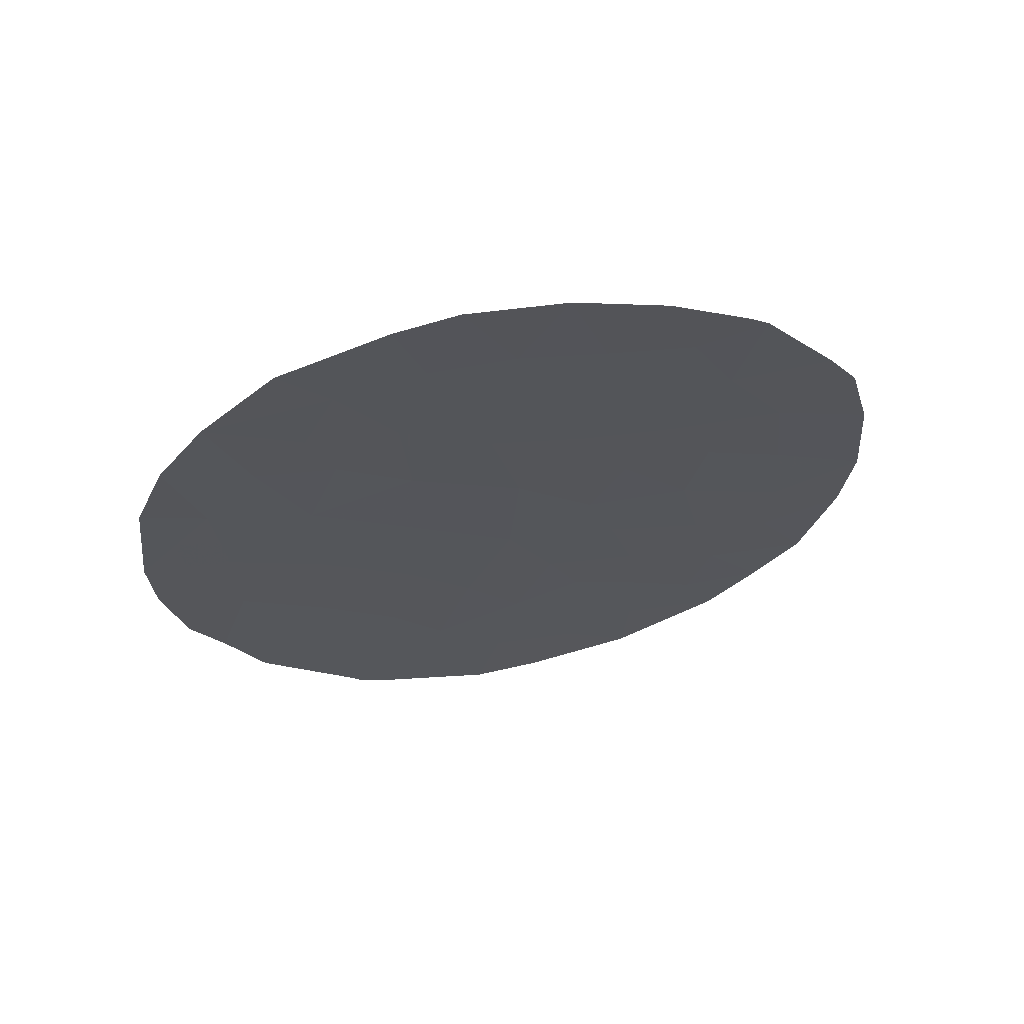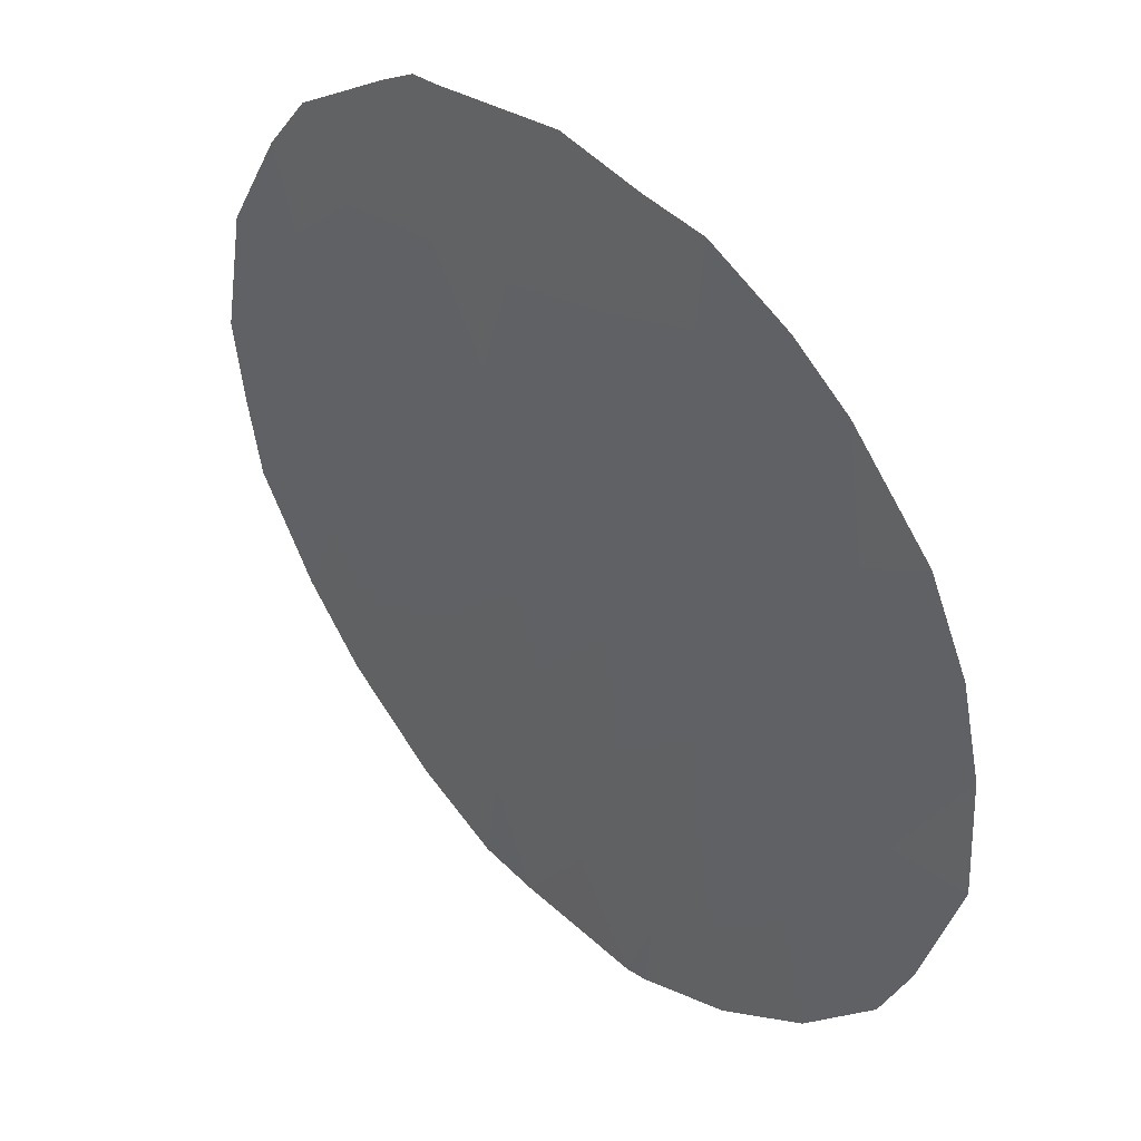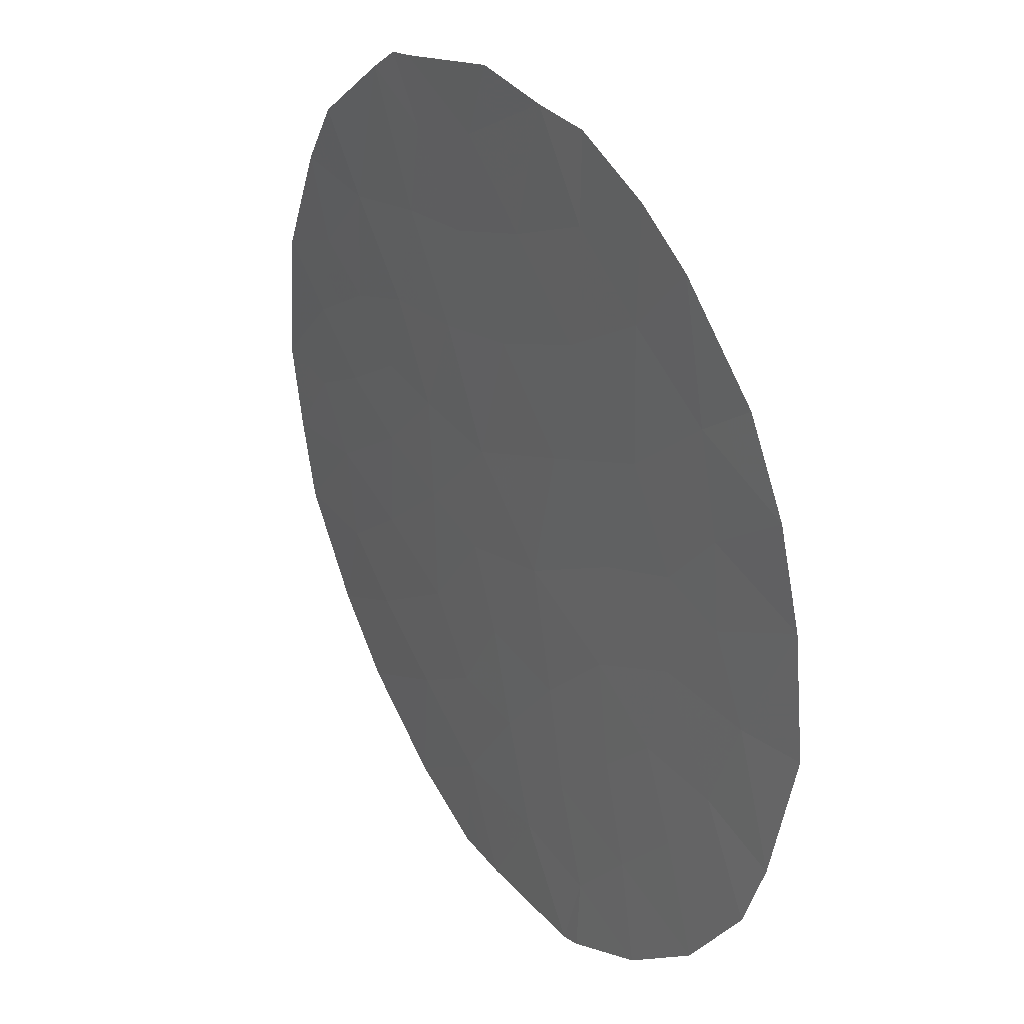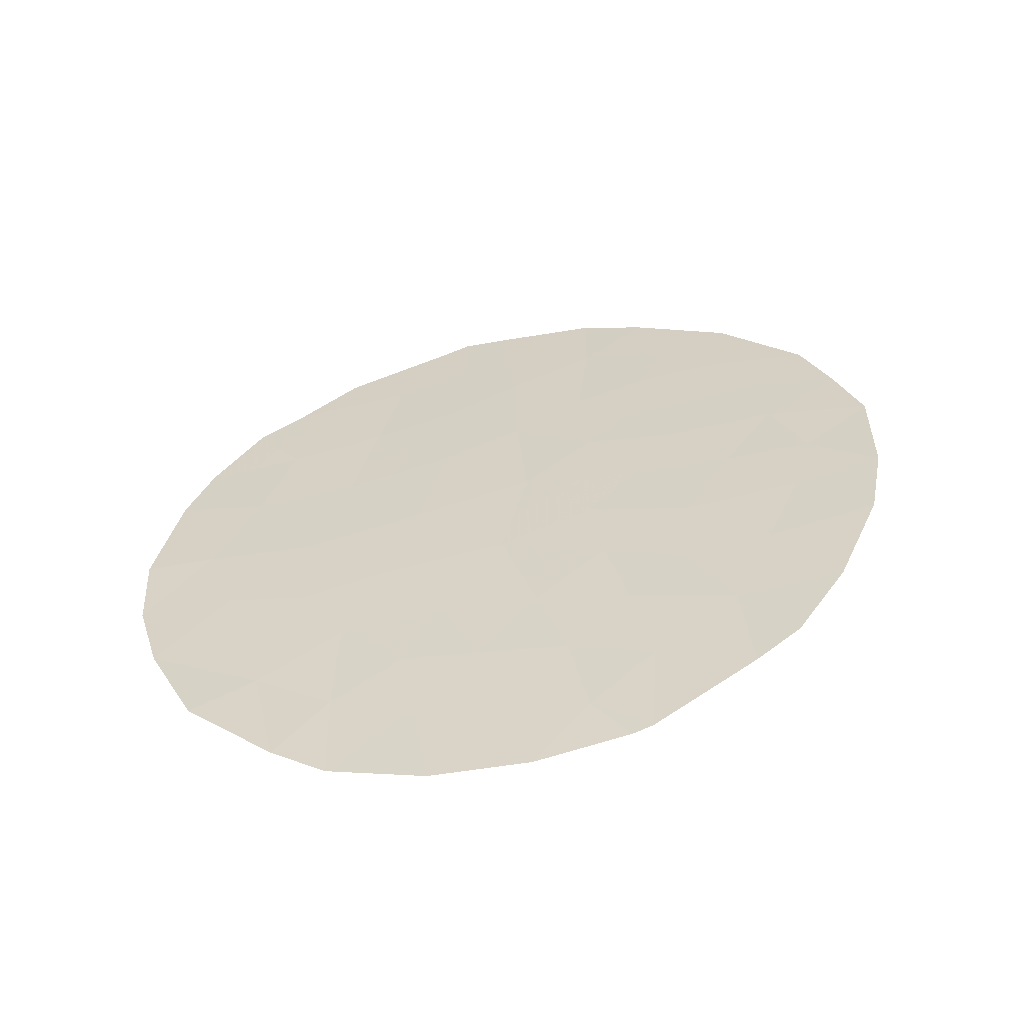
<metadata>
{"format":"obj","ext":"obj","renderer":"f3d","projection":"perspective","resolution":1024,"background":"white","views":[{"elev":-26.9,"azim":138.3,"up":"+Y"},{"elev":29.7,"azim":35.8,"up":"+Z"},{"elev":13.2,"azim":49.3,"up":"+Z"},{"elev":34.3,"azim":156.0,"up":"+Y"}]}
</metadata>
<code>
v -61.54 49.2 -15.58
v -63 49.42 -15.68
v -62.47 49.16 -14.34
v -63.77 49.33 -14.32
v -61.89 48.94 -13.41
v -63.82 49.2 -13.36
v -57.88 48.69 -15.69
v -56.81 48.74 -17.2
v -57.79 48.91 -17.58
v -56.34 48.8 -18.48
v -56.24 49.12 -21.46
v -56.17 48.93 -19.8
v -58.11 49.46 -22.52
v -60.15 49.89 -24.11
v -60.03 49.99 -25.5
v -61.75 50.29 -25.79
v -61.43 50.23 -25.77
v -61.56 50.05 -23.41
v -60.37 49.8 -22.71
v -63.6 50.58 -25.4
v -64.43 50.71 -25.16
v -64.12 50.52 -23.88
v -62.54 50.29 -24.31
v -62.86 50.21 -22.83
v -57.51 49.5 -23.98
v -59.03 49.67 -23.42
v -58.85 49.42 -20.97
v -61.86 49.79 -20.3
v -65.62 50.84 -24.37
v -66.33 50.68 -21.81
v -67.69 50.95 -22.05
v -67.28 50.27 -17.33
v -65.35 50.05 -17.92
v -65.68 49.76 -15.45
v -66.26 49.66 -14.24
v -66.05 50.03 -16.96
v -64.22 49.56 -15.52
v -64.75 49.36 -13.55
v -64.2 49.25 -13.33
v -68.41 50.87 -20.49
v -68.56 50.58 -18.13
v -64.35 49.95 -18.32
v -64.65 50.34 -21.29
v -62.98 49.8 -18.8
v -62.15 49.48 -17.14
v -59.81 48.77 -14.11
v -60.06 48.96 -15.33
v -60.72 48.85 -13.84
v -58.66 48.7 -14.91
v -60.51 49.22 -16.93
v -59.01 48.95 -16.46
v -56.98 49.37 -23.13
v -61.24 50.12 -24.81
v -58.68 49.75 -24.91
v -59.39 49.61 -22.18
v -60.4 49.67 -21.28
v -64.02 50.36 -22.45
v -65.28 50.61 -22.82
v -66.51 50.27 -18.28
v -66.8 50.03 -16.21
v -67 49.88 -14.98
v -66.91 50.94 -23.15
v -68 50.23 -16.35
v -65.58 50.23 -19.06
v -64.48 50.14 -19.73
v -63.42 50.04 -20.29
v -60.05 49.48 -19.83
v -61.12 49.5 -18.55
v -63.56 49.67 -17.08
v -64.87 49.84 -16.88
v -67.57 50.47 -18.53
v -68.52 50.73 -19.33
v -67.11 50.54 -19.58
v -67.09 50.7 -20.88
v -63.09 50.11 -21.49
v -61.69 49.94 -22
v -57.35 49.25 -21.35
v -57.67 49.05 -18.98
v -65.87 50.44 -20.39
v -58.69 49.27 -19.67
v -59.26 49.2 -18.29
v -57.75 49.18 -20.15
v -62.27 49.31 -15.63
v -62 49.18 -14.96
v -62.73 49.29 -15.01
v -63.12 49.24 -14.33
v -63.38 49.38 -15
v -62.18 49.05 -13.87
v -62.85 49.07 -13.38
v -63.14 49.18 -13.85
v -63.79 49.27 -13.84
v -58.83 48.83 -15.69
v -58.44 48.82 -16.07
v -58.27 48.7 -15.3
v -58.4 48.93 -17.02
v -57.84 48.8 -16.63
v -57.01 48.93 -18.73
v -57.07 48.86 -18.03
v -57.73 48.98 -18.28
v -60.73 50.11 -25.63
v -60.64 50.06 -25.16
v -61.34 50.17 -25.29
v -64.02 50.64 -25.28
v -63.86 50.55 -24.64
v -64.28 50.61 -24.52
v -62.7 50.25 -23.57
v -63.49 50.36 -23.35
v -63.33 50.41 -24.1
v -63.07 50.44 -24.86
v -57.81 49.48 -23.25
v -57.24 49.43 -23.56
v -57.54 49.41 -22.83
v -59.59 49.78 -23.76
v -59.41 49.82 -24.51
v -58.86 49.71 -24.17
v -58.27 49.59 -23.7
v -58.57 49.57 -22.97
v -58.75 49.54 -22.35
v -59.21 49.64 -22.8
v -59.45 49.45 -20.4
v -60.23 49.58 -20.56
v -59.63 49.55 -21.13
v -64.34 50.35 -21.87
v -64.96 50.48 -22.06
v -64.65 50.49 -22.64
v -64.87 50.68 -24.13
v -65.03 50.77 -24.77
v -65.97 49.71 -14.85
v -66.63 49.77 -14.61
v -66.34 49.82 -15.22
v -65.27 49.8 -16.16
v -64.55 49.7 -16.2
v -64.95 49.66 -15.49
v -65.11 49.94 -17.4
v -65.46 49.93 -16.92
v -65.7 50.04 -17.44
v -64.26 49.35 -13.94
v -63.98 49.29 -13.83
v -64.47 49.3 -13.44
v -65.45 50.73 -23.6
v -66.09 50.78 -22.99
v -66.27 50.89 -23.76
v -68.28 50.4 -17.24
v -67.92 50.42 -17.73
v -67.64 50.25 -16.84
v -64.96 50.09 -18.69
v -64.85 50 -18.12
v -65.46 50.14 -18.49
v -63.95 50.09 -20.01
v -63.2 49.92 -19.55
v -63.73 49.97 -19.27
v -60.96 49.64 -20.07
v -60.58 49.49 -19.19
v -61.49 49.65 -19.43
v -59.93 48.86 -14.72
v -60.26 48.81 -13.98
v -60.39 48.9 -14.59
v -61.13 49.02 -14.71
v -60.8 49.08 -15.46
v -59.36 48.83 -15.12
v -59.24 48.74 -14.51
v -62.57 49.64 -17.97
v -62.05 49.65 -18.68
v -61.63 49.49 -17.84
v -63.28 49.54 -16.38
v -62.85 49.58 -17.11
v -62.57 49.45 -16.41
v -67.75 50.78 -20.69
v -67.1 50.62 -20.23
v -67.76 50.7 -20.04
v -64.21 49.75 -16.98
v -63.89 49.62 -16.3
v -64.49 49.46 -14.54
v -65.21 49.56 -14.5
v -66.66 50.15 -17.15
v -66.42 50.03 -16.59
v -67.04 50.15 -16.77
v -66.28 50.15 -17.62
v -65.93 50.16 -18.1
v -67.04 50.37 -18.41
v -67.34 50.51 -19.06
v -66.81 50.41 -18.93
v -66.1 50.56 -21.1
v -66.48 50.57 -20.64
v -66.71 50.69 -21.34
v -66.34 50.38 -19.32
v -66.49 50.49 -19.99
v -65.72 50.33 -19.73
v -67.3 50.95 -22.6
v -66.62 50.81 -22.48
v -67.01 50.82 -21.93
v -62.64 49.92 -20.29
v -63.26 50.07 -20.89
v -62.47 49.95 -20.89
v -62.14 50.29 -25.05
v -62.68 50.43 -25.59
v -61.5 50.2 -25.3
v -61.89 50.21 -24.56
v -60.39 49.74 -22
v -61.05 49.81 -21.64
v -61.03 49.87 -22.36
v -59.7 49.74 -23.07
v -59.88 49.71 -22.45
v -60.09 49.94 -24.8
v -59.36 49.87 -25.21
v -56.92 48.99 -19.39
v -56.25 48.87 -19.14
v -61.02 49.21 -16.25
v -60.28 49.09 -16.13
v -64.01 49.23 -13.34
v -61.59 49 -14.09
v -61.3 48.9 -13.63
v -59.76 49.08 -16.69
v -59.89 49.21 -17.61
v -59.13 49.07 -17.37
v -56.79 49.18 -21.4
v -56.2 49.02 -20.63
v -56.76 49.09 -20.57
v -57.16 49.31 -22.24
v -57.73 49.35 -21.93
v -56.61 49.24 -22.29
v -61.59 50.26 -25.78
v -60.97 49.93 -23.06
v -60.85 49.97 -23.76
v -60.26 49.85 -23.41
v -60.69 50.01 -24.46
v -61.4 50.09 -24.11
v -58.1 49.62 -24.45
v -58.48 49.44 -21.75
v -59.12 49.52 -21.58
v -59.9 49.64 -21.73
v -61.13 49.73 -20.79
v -58.77 49.34 -20.32
v -59.37 49.37 -19.75
v -63.44 50.28 -22.64
v -64.07 50.44 -23.16
v -64.7 50.57 -23.35
v -66.89 50.27 -17.81
v -67.43 50.37 -17.93
v -66.04 50.25 -18.67
v -66.9 49.96 -15.6
v -66.24 49.9 -15.83
v -67.5 50.05 -15.66
v -67.4 50.13 -16.28
v -64 49.45 -14.92
v -63.61 49.49 -15.6
v -65.8 50.65 -22.31
v -65.49 50.51 -21.55
v -68.07 50.53 -18.33
v -65.03 50.18 -19.4
v -64.42 50.04 -19.03
v -63.67 49.87 -18.56
v -64.57 50.24 -20.51
v -64.04 50.19 -20.79
v -59.66 49.34 -19.06
v -58.98 49.23 -18.98
v -60.81 49.36 -17.74
v -60.19 49.35 -18.42
v -62.42 49.8 -19.55
v -61.33 49.35 -17.03
v -63.27 49.74 -17.94
v -63.95 49.81 -17.7
v -64.61 49.89 -17.6
v -68.04 50.6 -18.93
v -68.54 50.65 -18.73
v -65.86 49.89 -16.21
v -67.81 50.63 -19.46
v -67.39 50.82 -21.47
v -68.05 50.91 -21.27
v -65.26 50.39 -20.84
v -65.18 50.29 -20.06
v -63.87 50.23 -21.39
v -62.97 50.16 -22.16
v -63.55 50.23 -21.97
v -62.39 50.02 -21.74
v -61.78 49.87 -21.15
v -62.05 50.17 -23.86
v -62.21 50.13 -23.12
v -62.28 50.07 -22.42
v -61.62 49.99 -22.71
v -58.1 49.33 -21.16
v -58.3 49.3 -20.56
v -58.22 49.23 -19.91
v -57.71 49.12 -19.57
v -56.96 49.06 -19.97
v -58.53 49.05 -17.93
v -58.47 49.12 -18.64
v -59.53 48.95 -15.9
v -57.3 48.83 -17.39
v -57.35 48.72 -16.44
v -56.58 48.77 -17.84
v -61.84 49.34 -16.36
v -65.5 49.51 -13.9
v -68.46 50.8 -19.91
v -57.55 49.21 -20.75
v -58.18 49.16 -19.33
f 2 83 85
f 83 1 84
f 83 84 85
f 85 84 3
f 3 86 85
f 86 4 87
f 86 87 85
f 85 87 2
f 3 88 90
f 88 5 89
f 88 89 90
f 90 89 6
f 6 91 90
f 91 4 86
f 91 86 90
f 90 86 3
f 49 92 94
f 92 51 93
f 92 93 94
f 94 93 7
f 51 95 93
f 95 9 96
f 95 96 93
f 93 96 7
f 78 97 99
f 97 10 98
f 97 98 99
f 99 98 9
f 17 100 102
f 100 15 101
f 100 101 102
f 102 101 53
f 21 103 105
f 103 20 104
f 103 104 105
f 105 104 22
f 23 106 108
f 106 24 107
f 106 107 108
f 108 107 22
f 22 104 108
f 104 20 109
f 104 109 108
f 108 109 23
f 13 110 112
f 110 25 111
f 110 111 112
f 112 111 52
f 26 113 115
f 113 14 114
f 113 114 115
f 115 114 54
f 26 116 117
f 116 25 110
f 116 110 117
f 117 110 13
f 26 117 119
f 117 13 118
f 117 118 119
f 119 118 55
f 27 120 122
f 120 67 121
f 120 121 122
f 122 121 56
f 57 123 125
f 123 43 124
f 123 124 125
f 125 124 58
f 22 126 105
f 126 29 127
f 126 127 105
f 105 127 21
f 34 128 130
f 128 35 129
f 128 129 130
f 130 129 61
f 34 131 133
f 131 70 132
f 131 132 133
f 133 132 37
f 33 134 136
f 134 70 135
f 134 135 136
f 136 135 36
f 38 137 139
f 137 4 138
f 137 138 139
f 139 138 39
f 29 140 142
f 140 58 141
f 140 141 142
f 142 141 62
f 63 143 145
f 143 41 144
f 143 144 145
f 145 144 32
f 64 146 148
f 146 42 147
f 146 147 148
f 148 147 33
f 65 149 151
f 149 66 150
f 149 150 151
f 151 150 44
f 28 152 154
f 152 67 153
f 152 153 154
f 154 153 68
f 47 155 157
f 155 46 156
f 155 156 157
f 157 156 48
f 47 157 159
f 157 48 158
f 157 158 159
f 159 158 1
f 47 160 155
f 160 49 161
f 160 161 155
f 155 161 46
f 45 162 164
f 162 44 163
f 162 163 164
f 164 163 68
f 2 165 167
f 165 69 166
f 165 166 167
f 167 166 45
f 40 168 170
f 168 74 169
f 168 169 170
f 170 169 73
f 70 171 132
f 171 69 172
f 171 172 132
f 132 172 37
f 34 133 174
f 133 37 173
f 133 173 174
f 174 173 38
f 32 175 177
f 175 36 176
f 175 176 177
f 177 176 60
f 33 136 179
f 136 36 178
f 136 178 179
f 179 178 59
f 59 180 182
f 180 71 181
f 180 181 182
f 182 181 73
f 30 183 185
f 183 79 184
f 183 184 185
f 185 184 74
f 64 186 188
f 186 73 187
f 186 187 188
f 188 187 79
f 31 189 191
f 189 62 190
f 189 190 191
f 191 190 30
f 28 192 194
f 192 66 193
f 192 193 194
f 194 193 75
f 16 195 196
f 195 23 109
f 195 109 196
f 196 109 20
f 23 195 198
f 195 16 197
f 195 197 198
f 198 197 53
f 19 199 201
f 199 56 200
f 199 200 201
f 201 200 76
f 19 202 203
f 202 26 119
f 202 119 203
f 203 119 55
f 54 114 205
f 114 14 204
f 114 204 205
f 205 204 15
f 10 97 207
f 97 78 206
f 97 206 207
f 207 206 12
f 1 208 159
f 208 50 209
f 208 209 159
f 159 209 47
f 39 138 210
f 138 4 91
f 138 91 210
f 210 91 6
f 5 88 212
f 88 3 211
f 88 211 212
f 212 211 48
f 51 213 215
f 213 50 214
f 213 214 215
f 215 214 81
f 77 216 218
f 216 11 217
f 216 217 218
f 218 217 12
f 52 219 112
f 219 77 220
f 219 220 112
f 112 220 13
f 77 219 216
f 219 52 221
f 219 221 216
f 216 221 11
f 17 102 222
f 102 53 197
f 102 197 222
f 222 197 16
f 19 223 225
f 223 18 224
f 223 224 225
f 225 224 14
f 14 226 204
f 226 53 101
f 226 101 204
f 204 101 15
f 18 227 224
f 227 53 226
f 227 226 224
f 224 226 14
f 54 228 115
f 228 25 116
f 228 116 115
f 115 116 26
f 55 118 230
f 118 13 229
f 118 229 230
f 230 229 27
f 14 113 225
f 113 26 202
f 113 202 225
f 225 202 19
f 56 199 231
f 199 19 203
f 199 203 231
f 231 203 55
f 56 231 122
f 231 55 230
f 231 230 122
f 122 230 27
f 28 232 152
f 232 56 121
f 232 121 152
f 152 121 67
f 27 233 120
f 233 80 234
f 233 234 120
f 120 234 67
f 24 235 107
f 235 57 236
f 235 236 107
f 107 236 22
f 22 237 126
f 237 58 140
f 237 140 126
f 126 140 29
f 58 237 125
f 237 22 236
f 237 236 125
f 125 236 57
f 71 180 239
f 180 59 238
f 180 238 239
f 239 238 32
f 59 240 179
f 240 64 148
f 240 148 179
f 179 148 33
f 61 241 130
f 241 60 242
f 241 242 130
f 130 242 34
f 61 243 241
f 243 63 244
f 243 244 241
f 241 244 60
f 2 87 246
f 87 4 245
f 87 245 246
f 246 245 37
f 58 247 141
f 247 30 190
f 247 190 141
f 141 190 62
f 30 247 248
f 247 58 124
f 247 124 248
f 248 124 43
f 32 144 239
f 144 41 249
f 144 249 239
f 239 249 71
f 64 250 146
f 250 65 251
f 250 251 146
f 146 251 42
f 42 251 252
f 251 65 151
f 251 151 252
f 252 151 44
f 65 253 149
f 253 43 254
f 253 254 149
f 149 254 66
f 81 255 256
f 255 67 234
f 255 234 256
f 256 234 80
f 50 257 214
f 257 68 258
f 257 258 214
f 214 258 81
f 1 158 84
f 158 48 211
f 158 211 84
f 84 211 3
f 68 163 154
f 163 44 259
f 163 259 154
f 154 259 28
f 45 164 260
f 164 68 257
f 164 257 260
f 260 257 50
f 69 261 166
f 261 44 162
f 261 162 166
f 166 162 45
f 42 262 263
f 262 69 171
f 262 171 263
f 263 171 70
f 69 262 261
f 262 42 252
f 262 252 261
f 261 252 44
f 70 134 263
f 134 33 147
f 134 147 263
f 263 147 42
f 72 264 265
f 264 71 249
f 264 249 265
f 265 249 41
f 37 172 246
f 172 69 165
f 172 165 246
f 246 165 2
f 34 242 266
f 242 60 176
f 242 176 266
f 266 176 36
f 32 177 145
f 177 60 244
f 177 244 145
f 145 244 63
f 59 178 238
f 178 36 175
f 178 175 238
f 238 175 32
f 64 240 186
f 240 59 182
f 240 182 186
f 186 182 73
f 73 181 267
f 181 71 264
f 181 264 267
f 267 264 72
f 31 268 269
f 268 74 168
f 268 168 269
f 269 168 40
f 74 268 185
f 268 31 191
f 268 191 185
f 185 191 30
f 30 248 183
f 248 43 270
f 248 270 183
f 183 270 79
f 43 253 270
f 253 65 271
f 253 271 270
f 270 271 79
f 79 187 184
f 187 73 169
f 187 169 184
f 184 169 74
f 66 254 193
f 254 43 272
f 254 272 193
f 193 272 75
f 57 235 274
f 235 24 273
f 235 273 274
f 274 273 75
f 44 150 259
f 150 66 192
f 150 192 259
f 259 192 28
f 43 123 272
f 123 57 274
f 123 274 272
f 272 274 75
f 28 194 276
f 194 75 275
f 194 275 276
f 276 275 76
f 23 198 277
f 198 53 227
f 198 227 277
f 277 227 18
f 23 277 106
f 277 18 278
f 277 278 106
f 106 278 24
f 24 279 273
f 279 76 275
f 279 275 273
f 273 275 75
f 76 279 280
f 279 24 278
f 279 278 280
f 280 278 18
f 76 200 276
f 200 56 232
f 200 232 276
f 276 232 28
f 19 201 223
f 201 76 280
f 201 280 223
f 223 280 18
f 13 220 229
f 220 77 281
f 220 281 229
f 229 281 27
f 27 282 233
f 282 82 283
f 282 283 233
f 233 283 80
f 78 284 206
f 284 82 285
f 284 285 206
f 206 285 12
f 78 99 287
f 99 9 286
f 99 286 287
f 287 286 81
f 81 286 215
f 286 9 95
f 286 95 215
f 215 95 51
f 49 160 92
f 160 47 288
f 160 288 92
f 92 288 51
f 51 288 213
f 288 47 209
f 288 209 213
f 213 209 50
f 9 289 96
f 289 8 290
f 289 290 96
f 96 290 7
f 10 291 98
f 291 8 289
f 291 289 98
f 98 289 9
f 79 271 188
f 271 65 250
f 271 250 188
f 188 250 64
f 2 167 83
f 167 45 292
f 167 292 83
f 83 292 1
f 45 260 292
f 260 50 208
f 260 208 292
f 292 208 1
f 67 255 153
f 255 81 258
f 255 258 153
f 153 258 68
f 38 173 137
f 173 37 245
f 173 245 137
f 137 245 4
f 35 128 293
f 128 34 174
f 128 174 293
f 293 174 38
f 40 170 294
f 170 73 267
f 170 267 294
f 294 267 72
f 36 135 266
f 135 70 131
f 135 131 266
f 266 131 34
f 27 281 282
f 281 77 295
f 281 295 282
f 282 295 82
f 82 284 283
f 284 78 296
f 284 296 283
f 283 296 80
f 82 295 285
f 295 77 218
f 295 218 285
f 285 218 12
f 78 287 296
f 287 81 256
f 287 256 296
f 296 256 80

</code>
